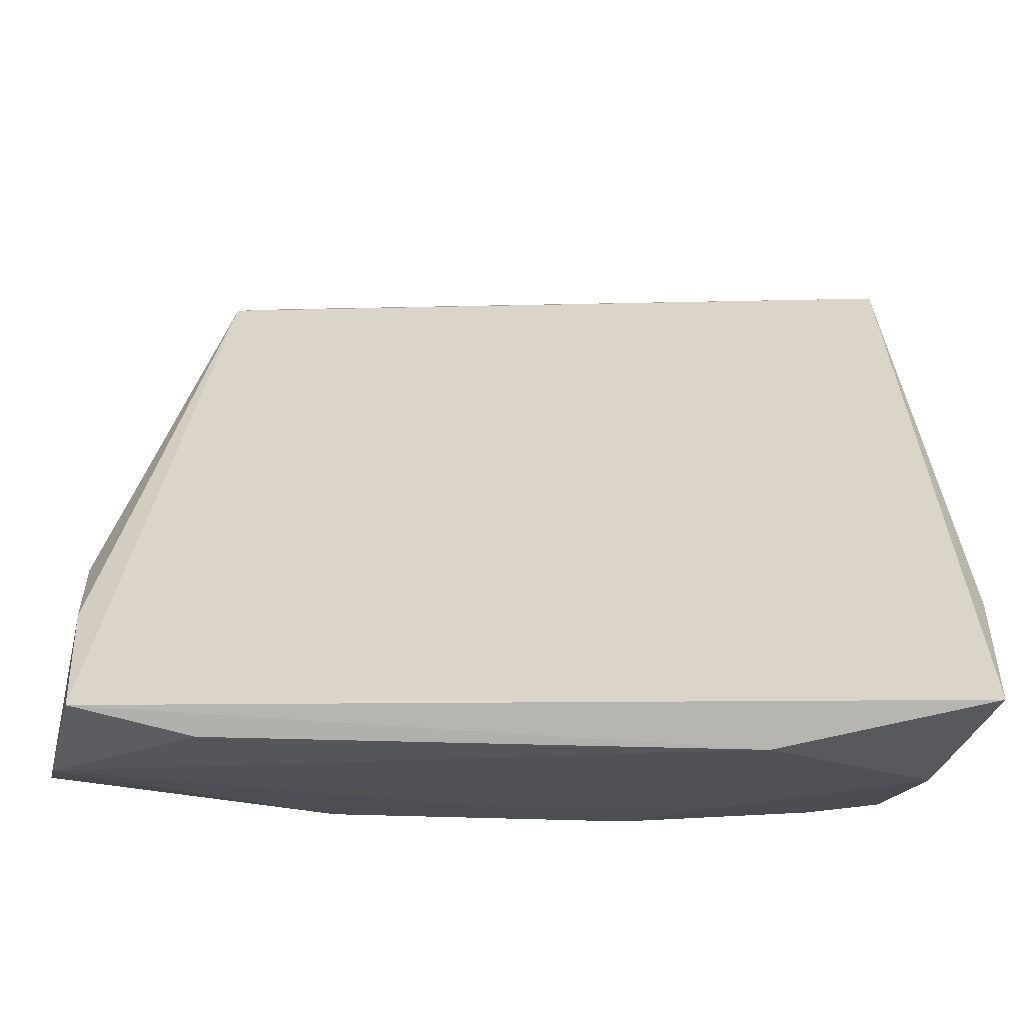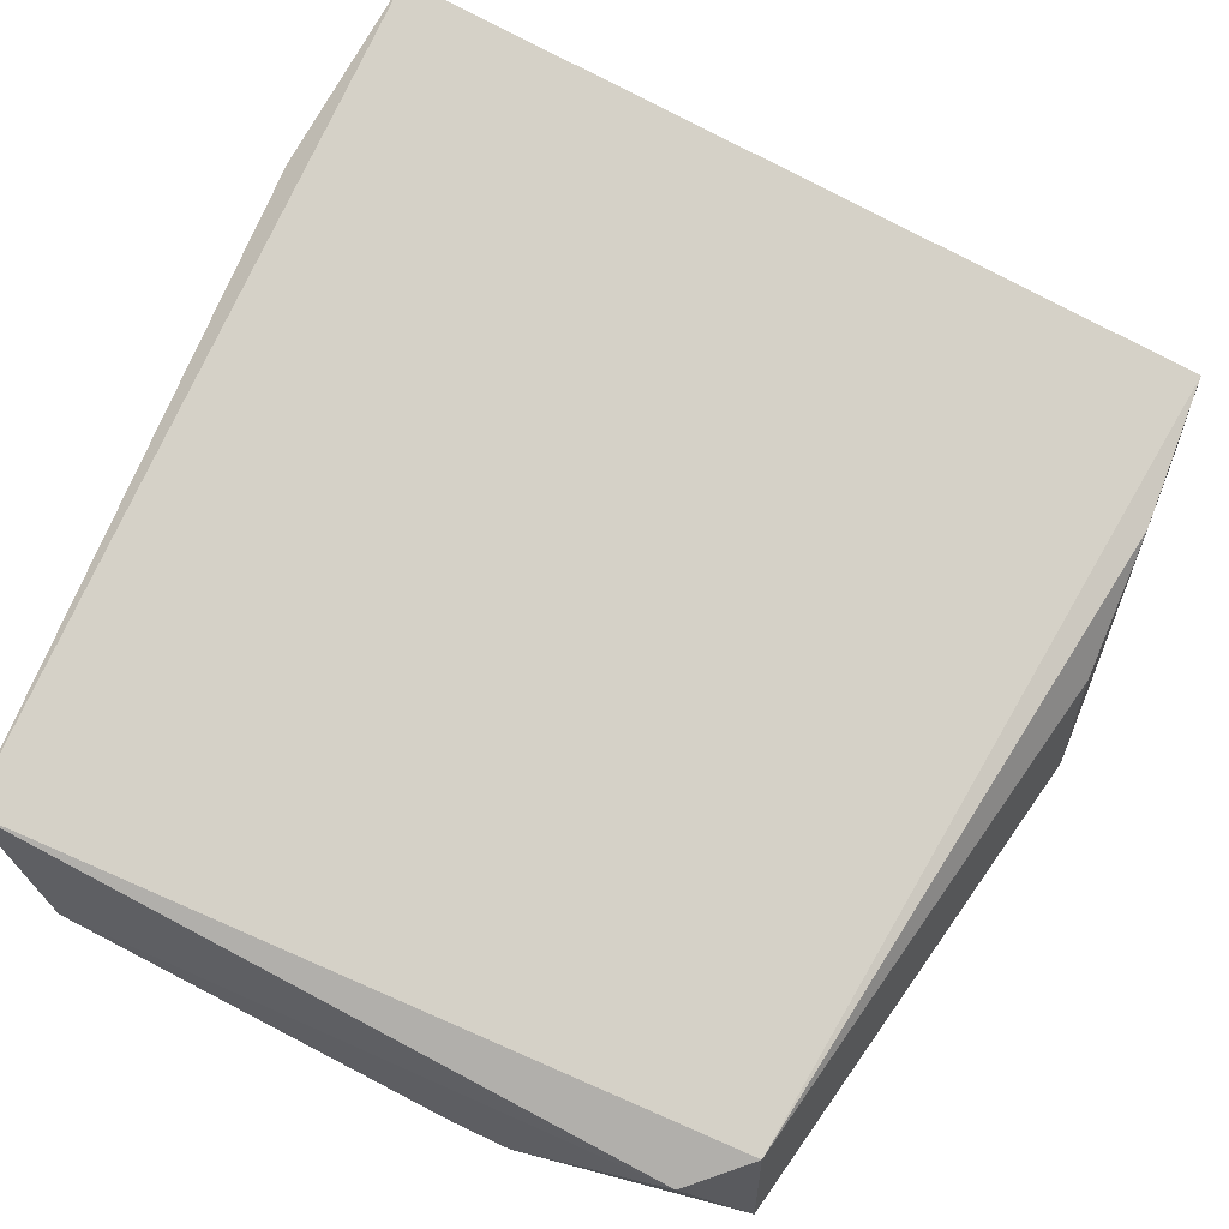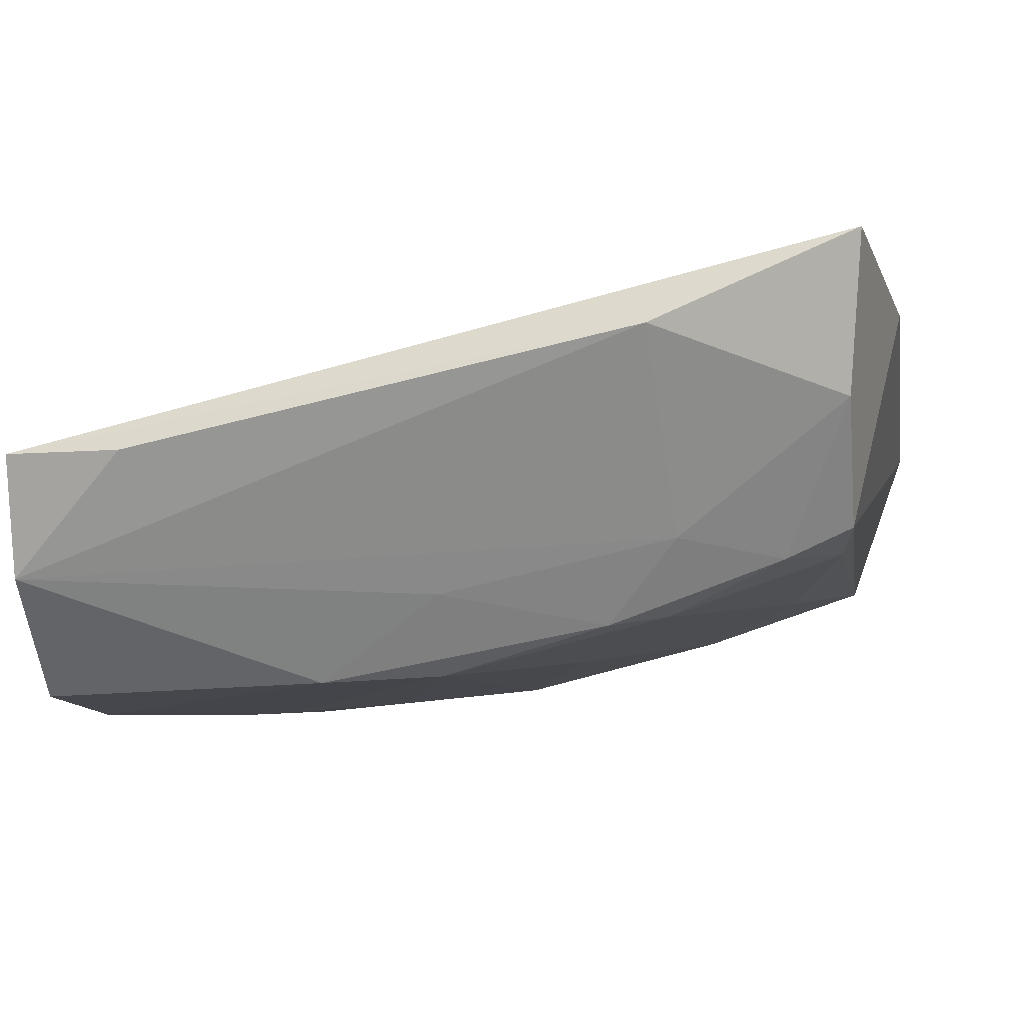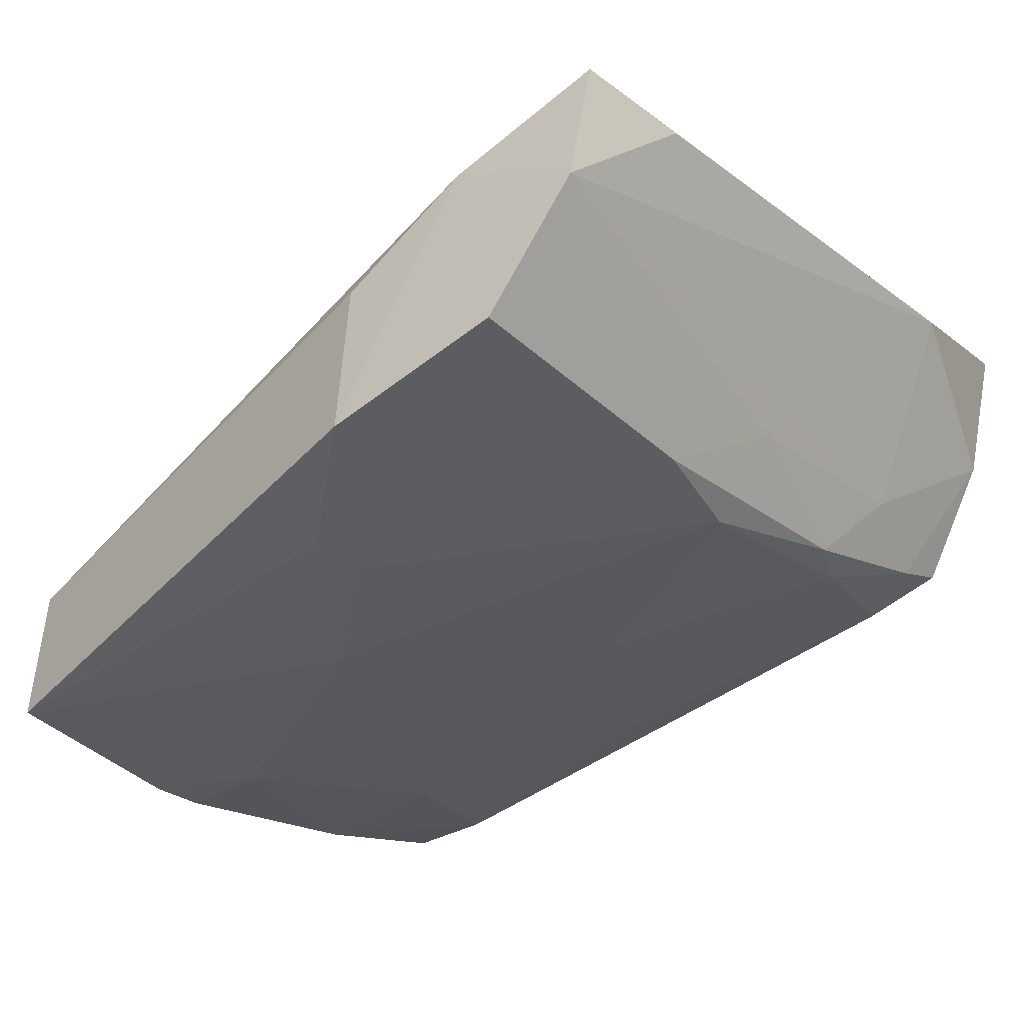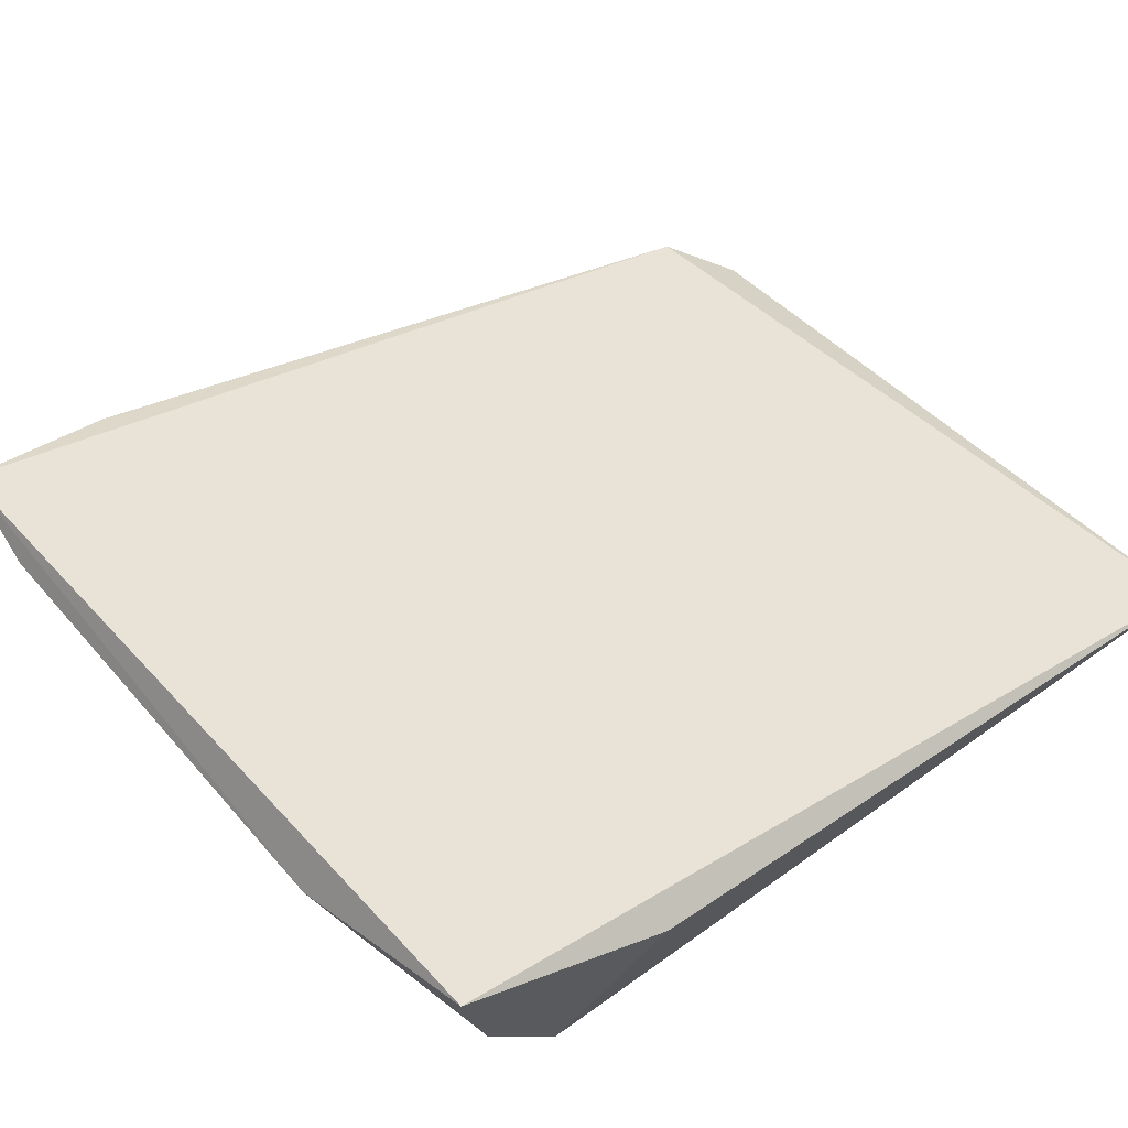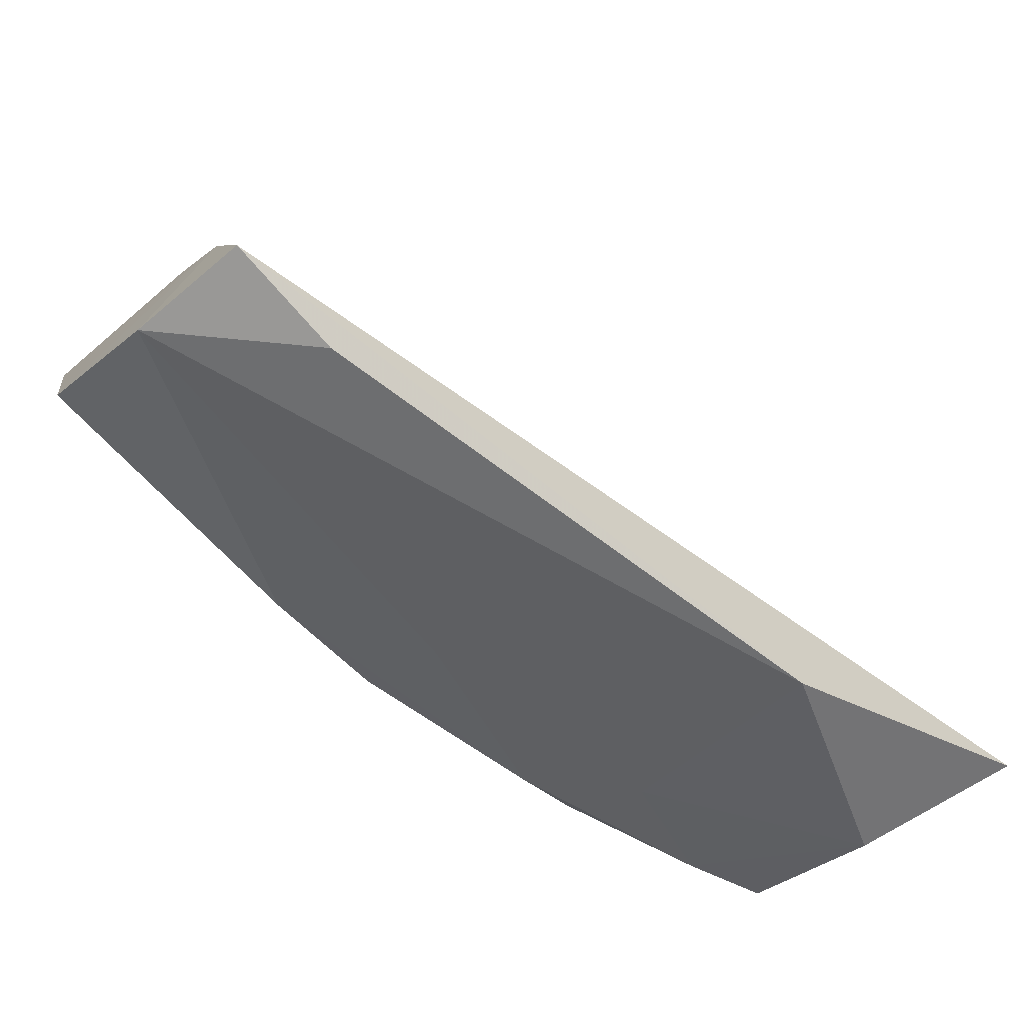
<metadata>
{"format":"obj","ext":"obj","renderer":"f3d","projection":"perspective","resolution":1024,"background":"white","views":[{"elev":-47.1,"azim":165.7,"up":"+Z"},{"elev":61.5,"azim":22.8,"up":"+Y"},{"elev":0.2,"azim":-170.9,"up":"+Y"},{"elev":-37.7,"azim":128.1,"up":"+Y"},{"elev":60.3,"azim":-128.5,"up":"+Y"},{"elev":-74.1,"azim":130.9,"up":"+Z"}]}
</metadata>
<code>
v -0.008165 -0.09841 0.1447
v 0.001596 -0.1028 0.1138
v 0.001581 -0.08773 0.0976
v -0.04258 -0.07661 0.09808
v -0.04172 -0.09645 0.1396
v -0.02932 -0.09675 0.104
v -0.04472 -0.08748 0.1439
v -0.004817 -0.09725 0.1421
v -0.004697 -0.105 0.1424
v 0.001551 -0.1009 0.104
v -0.03203 -0.08135 0.09659
v -0.04212 -0.09155 0.1036
v 0.001578 -0.09406 0.1132
v -0.04156 -0.09638 0.1442
v -0.02017 -0.09964 0.1052
v 0.001765 -0.09016 0.1059
v 0.001603 -0.09431 0.09894
v -0.04146 -0.09306 0.1078
v -0.04202 -0.08493 0.09978
v -0.0445 -0.08025 0.1085
v -0.02026 -0.103 0.1445
v -0.007773 -0.1031 0.1205
v -0.01381 -0.09997 0.1039
v -0.03249 -0.09962 0.1364
v -0.03311 -0.09208 0.1019
v -0.004815 -0.08754 0.0968
v -0.03234 -0.09635 0.1054
v -0.01714 -0.1034 0.1446
v -0.004585 -0.1033 0.1205
v -0.02011 -0.1031 0.1396
v -0.02056 -0.09509 0.1019
v -0.03248 -0.09983 0.1441
v -0.03863 -0.0932 0.1037
v -0.02632 -0.09961 0.1173
v -0.03827 -0.0964 0.1237
v -0.01384 -0.103 0.1268
f 7 3 4
f 8 7 1
f 8 3 7
f 9 8 1
f 11 4 3
f 12 5 7
f 13 9 2
f 13 8 9
f 14 7 5
f 14 1 7
f 16 2 10
f 16 13 2
f 16 3 8
f 16 8 13
f 17 16 10
f 17 3 16
f 18 5 12
f 19 4 11
f 20 12 7
f 20 7 4
f 20 19 12
f 20 4 19
f 21 1 14
f 23 10 2
f 23 22 15
f 23 2 22
f 23 17 10
f 23 15 6
f 25 11 17
f 25 19 11
f 26 17 11
f 26 11 3
f 26 3 17
f 27 6 15
f 28 9 1
f 28 1 21
f 29 22 2
f 29 2 9
f 29 9 22
f 30 28 21
f 30 9 28
f 31 23 6
f 31 17 23
f 31 25 17
f 31 6 25
f 32 21 14
f 32 14 5
f 32 5 24
f 32 30 21
f 32 24 30
f 33 25 6
f 33 12 19
f 33 19 25
f 33 6 27
f 33 27 18
f 33 18 12
f 34 27 15
f 34 30 24
f 34 15 30
f 35 24 5
f 35 5 18
f 35 18 27
f 35 34 24
f 35 27 34
f 36 30 15
f 36 15 22
f 36 22 9
f 36 9 30

</code>
